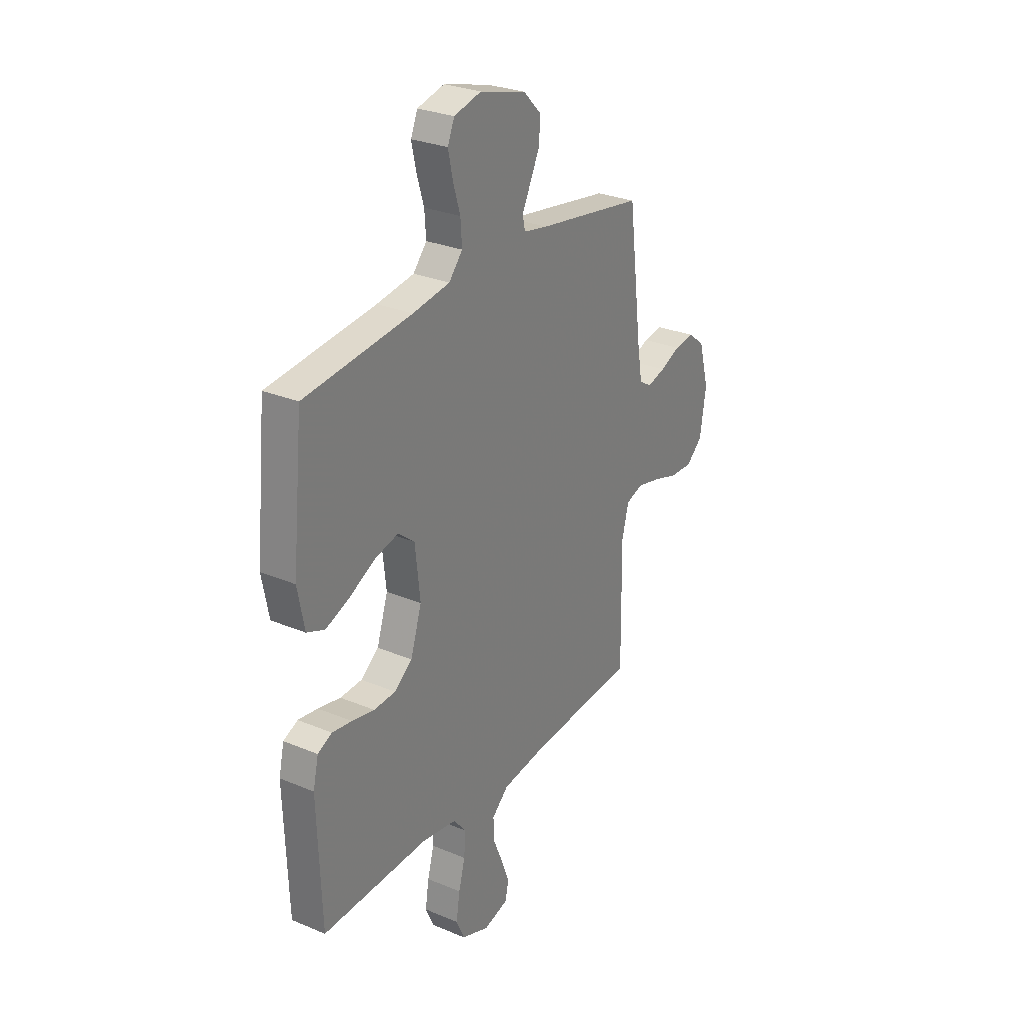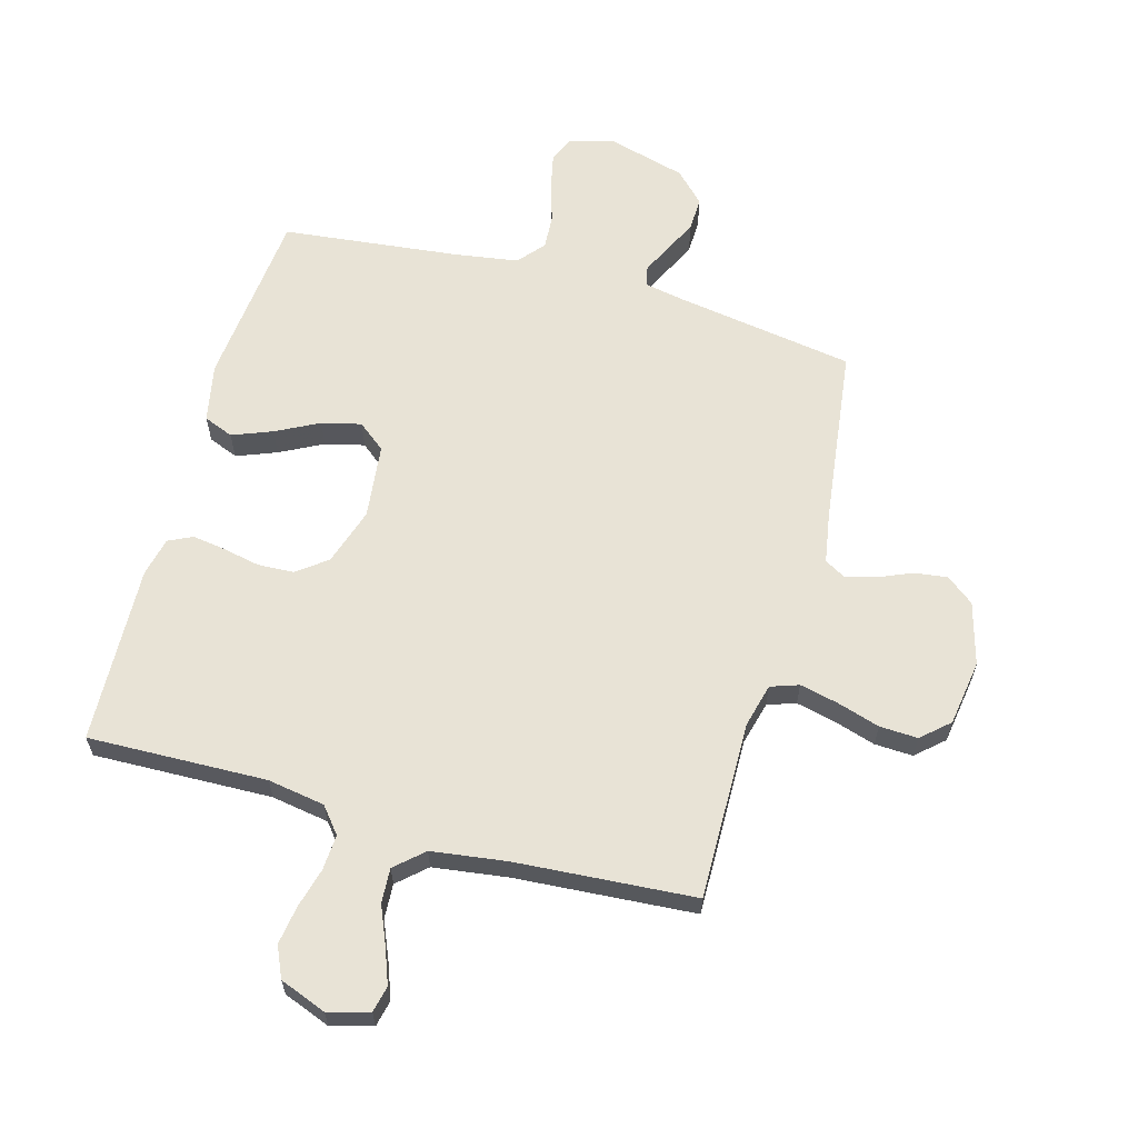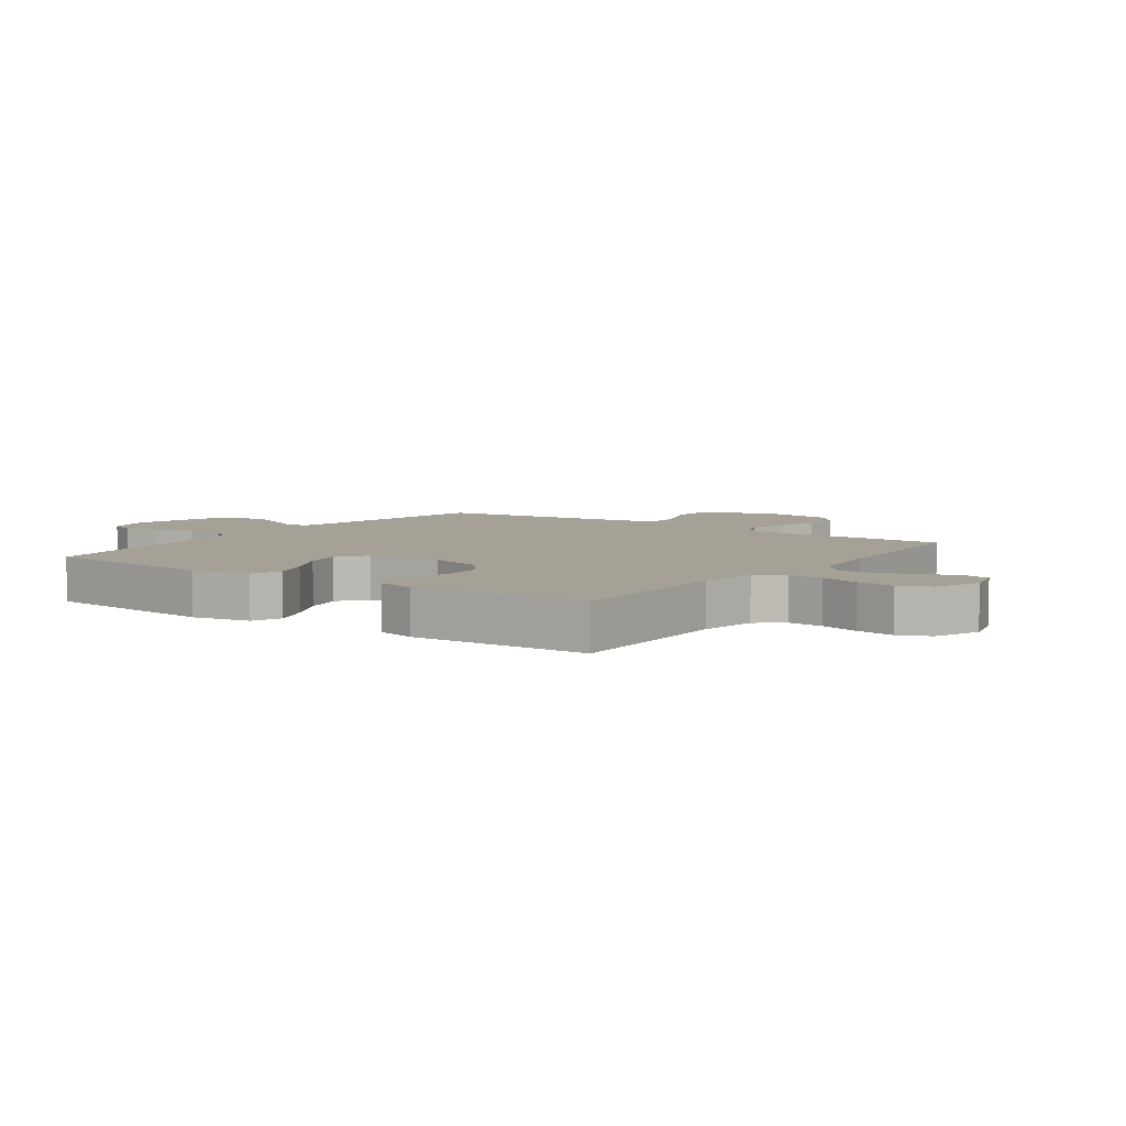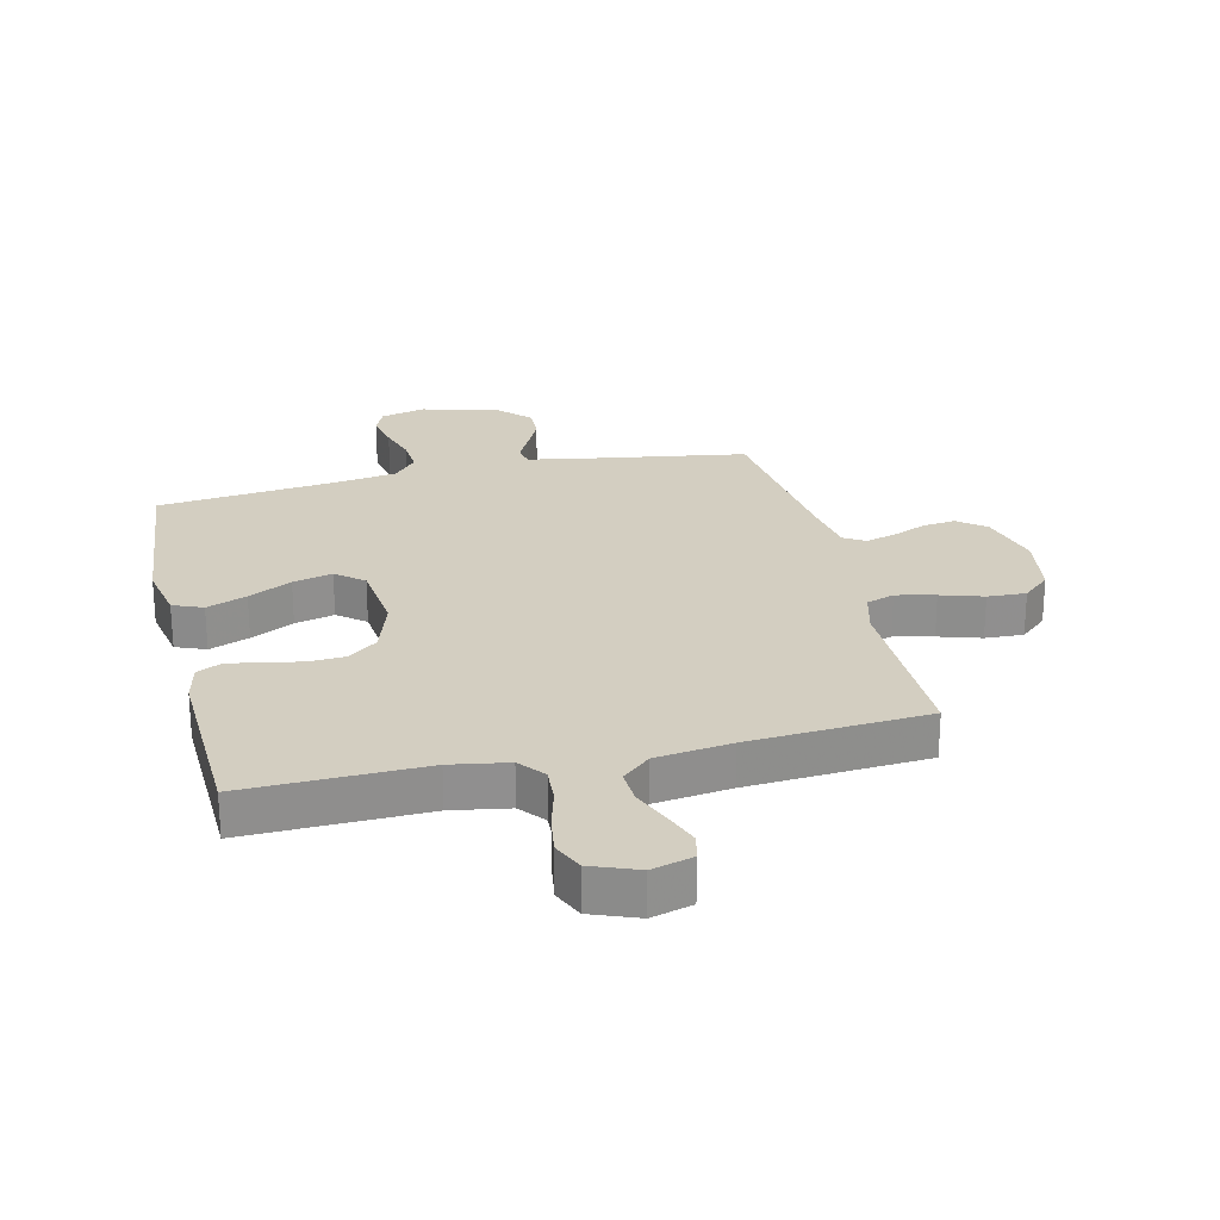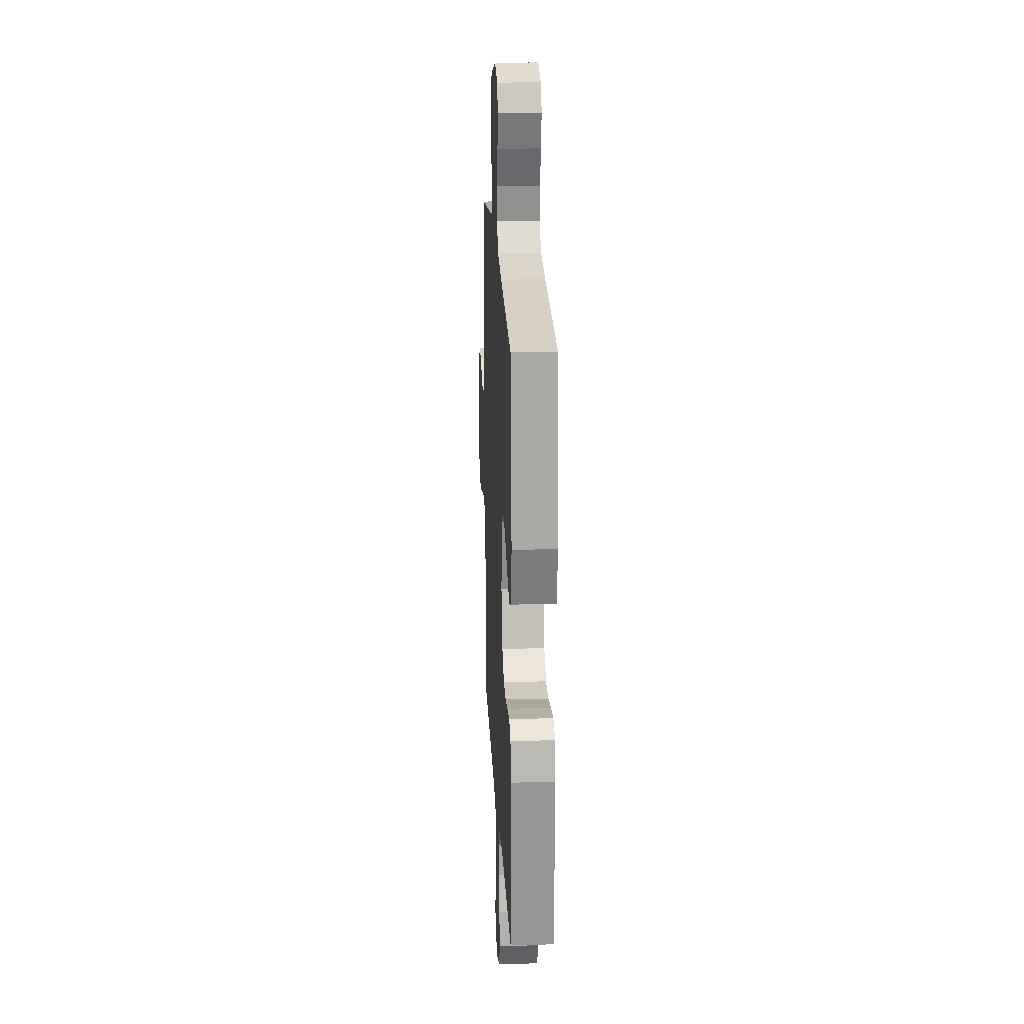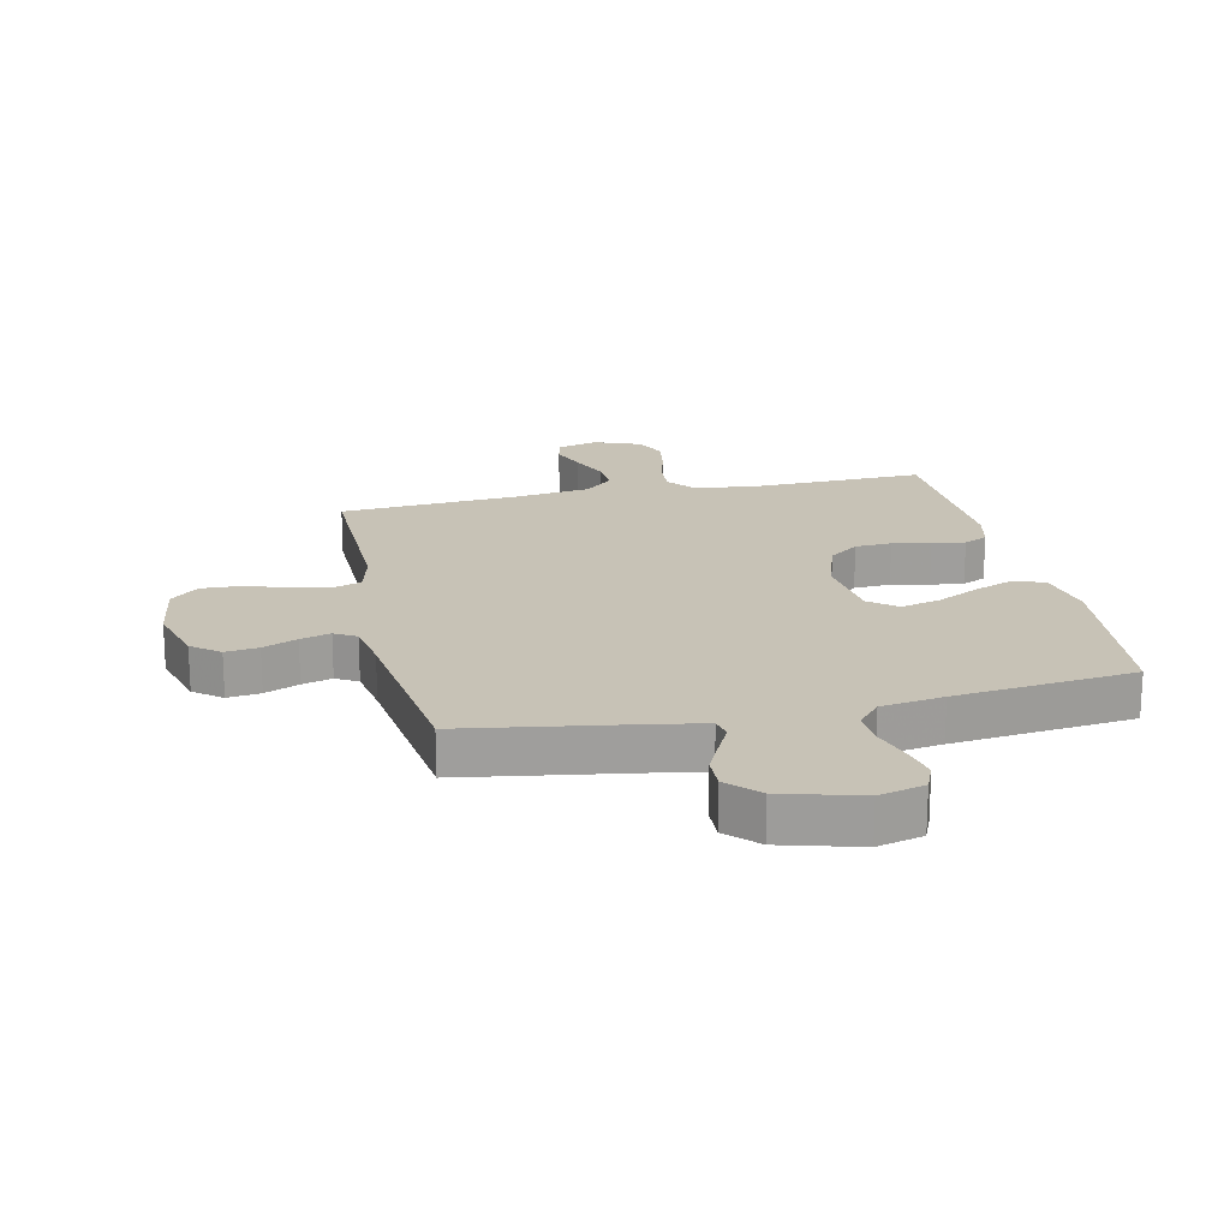
<metadata>
{"format":"obj","ext":"obj","renderer":"f3d","projection":"perspective","resolution":1024,"background":"white","views":[{"elev":28.3,"azim":122.4,"up":"+Z"},{"elev":62.5,"azim":-164.5,"up":"+Y"},{"elev":6.0,"azim":125.6,"up":"+Y"},{"elev":24.9,"azim":166.8,"up":"+Y"},{"elev":20.4,"azim":87.1,"up":"+Z"},{"elev":19.3,"azim":-12.5,"up":"+Y"}]}
</metadata>
<code>
v 0.5 0.07 -0.5
v 0.2 0.07 -0.492
v 0.104 0.07 -0.508
v 0.069 0.07 -0.551
v 0.073 0.07 -0.611
v 0.091 0.07 -0.677
v 0.101 0.07 -0.742
v 0.078 0.07 -0.794
v 0 0.07 -0.824
v -0.069 0.07 -0.805
v -0.079 0.07 -0.761
v -0.057 0.07 -0.702
v -0.03 0.07 -0.638
v -0.027 0.07 -0.58
v -0.074 0.07 -0.538
v -0.2 0.07 -0.521
v -0.5 0.07 -0.5
v -0.496 0.07 -0.2
v -0.515 0.07 -0.127
v -0.562 0.07 -0.111
v -0.627 0.07 -0.126
v -0.698 0.07 -0.148
v -0.762 0.07 -0.151
v -0.808 0.07 -0.11
v -0.825 0.07 0
v -0.796 0.07 0.105
v -0.75 0.07 0.141
v -0.695 0.07 0.134
v -0.638 0.07 0.11
v -0.588 0.07 0.096
v -0.552 0.07 0.117
v -0.538 0.07 0.2
v -0.5 0.07 0.5
v -0.2 0.07 0.548
v -0.133 0.07 0.561
v -0.126 0.07 0.595
v -0.15 0.07 0.643
v -0.177 0.07 0.699
v -0.179 0.07 0.755
v -0.13 0.07 0.805
v 0 0.07 0.841
v 0.076 0.07 0.822
v 0.095 0.07 0.777
v 0.082 0.07 0.717
v 0.062 0.07 0.652
v 0.058 0.07 0.593
v 0.096 0.07 0.549
v 0.2 0.07 0.533
v 0.5 0.07 0.5
v 0.53 0.07 0.2
v 0.511 0.07 0.103
v 0.461 0.07 0.083
v 0.394 0.07 0.109
v 0.322 0.07 0.146
v 0.256 0.07 0.162
v 0.21 0.07 0.125
v 0.196 0.07 0
v 0.227 0.07 -0.096
v 0.277 0.07 -0.134
v 0.338 0.07 -0.137
v 0.401 0.07 -0.124
v 0.456 0.07 -0.116
v 0.496 0.07 -0.135
v 0.511 0.07 -0.2
v 0.5 0 -0.5
v 0.2 0 -0.492
v 0.104 0 -0.508
v 0.069 0 -0.551
v 0.073 0 -0.611
v 0.091 0 -0.677
v 0.101 0 -0.742
v 0.078 0 -0.794
v 0 0 -0.824
v -0.069 0 -0.805
v -0.079 0 -0.761
v -0.057 0 -0.702
v -0.03 0 -0.638
v -0.027 0 -0.58
v -0.074 0 -0.538
v -0.2 0 -0.521
v -0.5 0 -0.5
v -0.496 0 -0.2
v -0.515 0 -0.127
v -0.562 0 -0.111
v -0.627 0 -0.126
v -0.698 0 -0.148
v -0.762 0 -0.151
v -0.808 0 -0.11
v -0.825 0 0
v -0.796 0 0.105
v -0.75 0 0.141
v -0.695 0 0.134
v -0.638 0 0.11
v -0.588 0 0.096
v -0.552 0 0.117
v -0.538 0 0.2
v -0.5 0 0.5
v -0.2 0 0.548
v -0.133 0 0.561
v -0.126 0 0.595
v -0.15 0 0.643
v -0.177 0 0.699
v -0.179 0 0.755
v -0.13 0 0.805
v 0 0 0.841
v 0.076 0 0.822
v 0.095 0 0.777
v 0.082 0 0.717
v 0.062 0 0.652
v 0.058 0 0.593
v 0.096 0 0.549
v 0.2 0 0.533
v 0.5 0 0.5
v 0.53 0 0.2
v 0.511 0 0.103
v 0.461 0 0.083
v 0.394 0 0.109
v 0.322 0 0.146
v 0.256 0 0.162
v 0.21 0 0.125
v 0.196 0 0
v 0.227 0 -0.096
v 0.277 0 -0.134
v 0.338 0 -0.137
v 0.401 0 -0.124
v 0.456 0 -0.116
v 0.496 0 -0.135
v 0.511 0 -0.2
f 63 64 1 2
f 60 61 62 63
f 60 63 2 3
f 59 60 3 4
f 58 59 4
f 57 58 4
f 56 57 4
f 51 52 53 54
f 51 54 55
f 48 49 50 51
f 47 48 51 55
f 46 47 55 56
f 42 43 44 45
f 40 41 42 45
f 40 45 46
f 36 37 38 39
f 36 39 40 46
f 32 33 34
f 31 32 34 35
f 26 27 28 29
f 26 29 30
f 25 26 30
f 24 25 30
f 21 22 23 24
f 20 21 24 30
f 19 20 30 31
f 16 17 18
f 15 16 18 19
f 14 15 19 31
f 10 11 12 13
f 8 9 10 13
f 8 13 14
f 5 6 7 8
f 4 5 8 14
f 35 36 46 56
f 31 35 56
f 4 14 31 56
f 66 65 128 127
f 127 126 125 124
f 67 66 127 124
f 68 67 124 123
f 68 123 122
f 68 122 121
f 68 121 120
f 118 117 116 115
f 119 118 115
f 115 114 113 112
f 119 115 112 111
f 120 119 111 110
f 109 108 107 106
f 109 106 105 104
f 110 109 104
f 103 102 101 100
f 110 104 103 100
f 98 97 96
f 99 98 96 95
f 93 92 91 90
f 94 93 90
f 94 90 89
f 94 89 88
f 88 87 86 85
f 94 88 85 84
f 95 94 84 83
f 82 81 80
f 83 82 80 79
f 95 83 79 78
f 77 76 75 74
f 77 74 73 72
f 78 77 72
f 72 71 70 69
f 78 72 69 68
f 120 110 100 99
f 120 99 95
f 120 95 78 68
f 1 65 66 2
f 2 66 67 3
f 3 67 68 4
f 4 68 69 5
f 5 69 70 6
f 6 70 71 7
f 7 71 72 8
f 8 72 73 9
f 9 73 74 10
f 10 74 75 11
f 11 75 76 12
f 12 76 77 13
f 13 77 78 14
f 14 78 79 15
f 15 79 80 16
f 16 80 81 17
f 17 81 82 18
f 18 82 83 19
f 19 83 84 20
f 20 84 85 21
f 21 85 86 22
f 22 86 87 23
f 23 87 88 24
f 24 88 89 25
f 25 89 90 26
f 26 90 91 27
f 27 91 92 28
f 28 92 93 29
f 29 93 94 30
f 30 94 95 31
f 31 95 96 32
f 32 96 97 33
f 33 97 98 34
f 34 98 99 35
f 35 99 100 36
f 36 100 101 37
f 37 101 102 38
f 38 102 103 39
f 39 103 104 40
f 40 104 105 41
f 41 105 106 42
f 42 106 107 43
f 43 107 108 44
f 44 108 109 45
f 45 109 110 46
f 46 110 111 47
f 47 111 112 48
f 48 112 113 49
f 49 113 114 50
f 50 114 115 51
f 51 115 116 52
f 52 116 117 53
f 53 117 118 54
f 54 118 119 55
f 55 119 120 56
f 56 120 121 57
f 57 121 122 58
f 58 122 123 59
f 59 123 124 60
f 60 124 125 61
f 61 125 126 62
f 62 126 127 63
f 63 127 128 64
f 64 128 65 1

</code>
